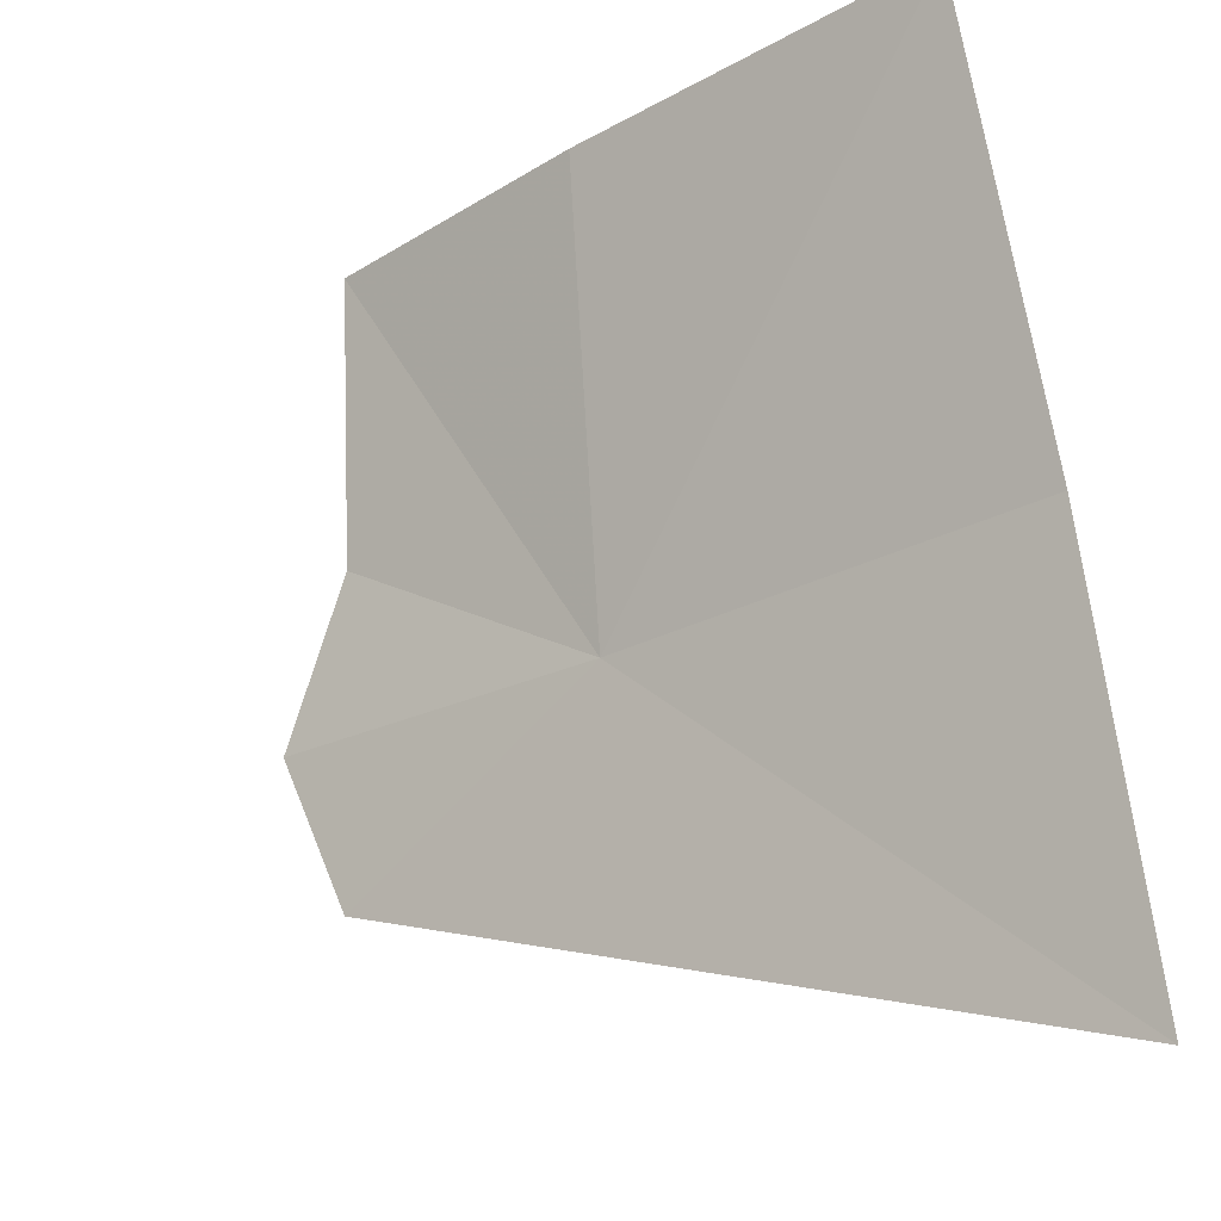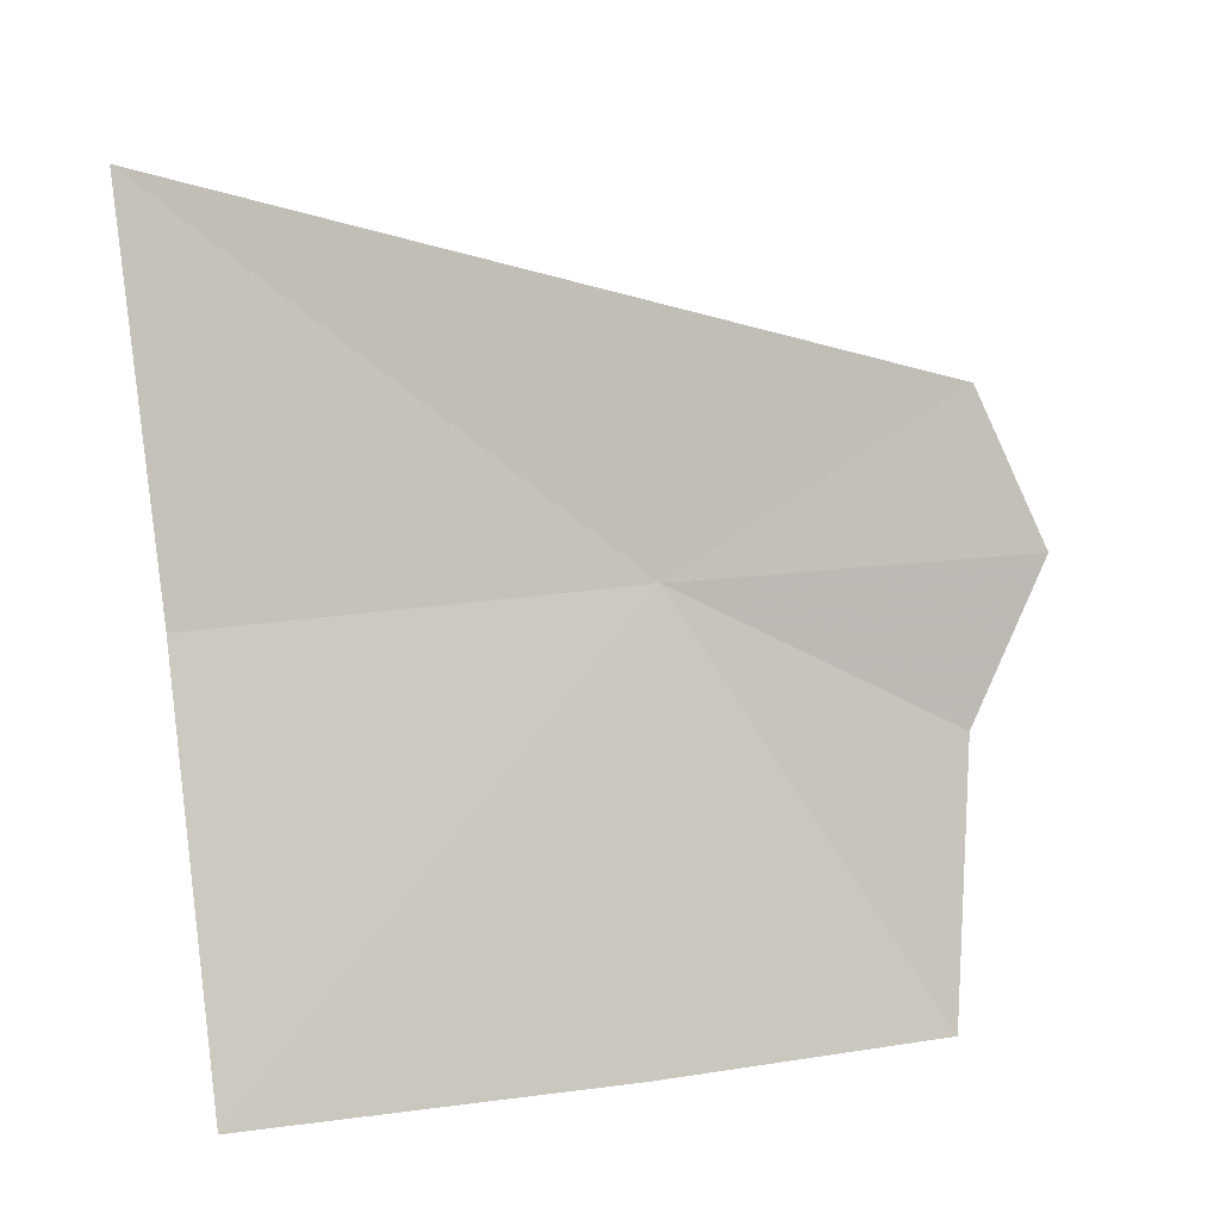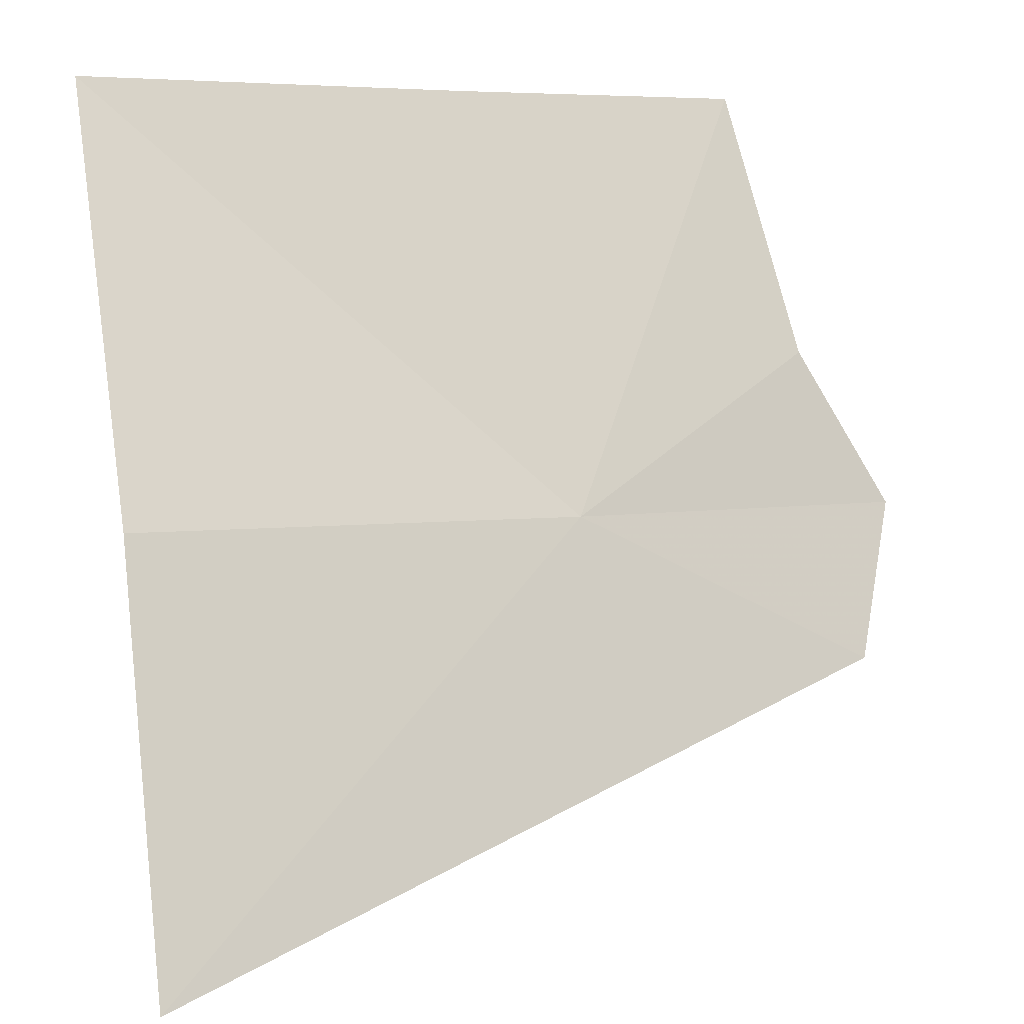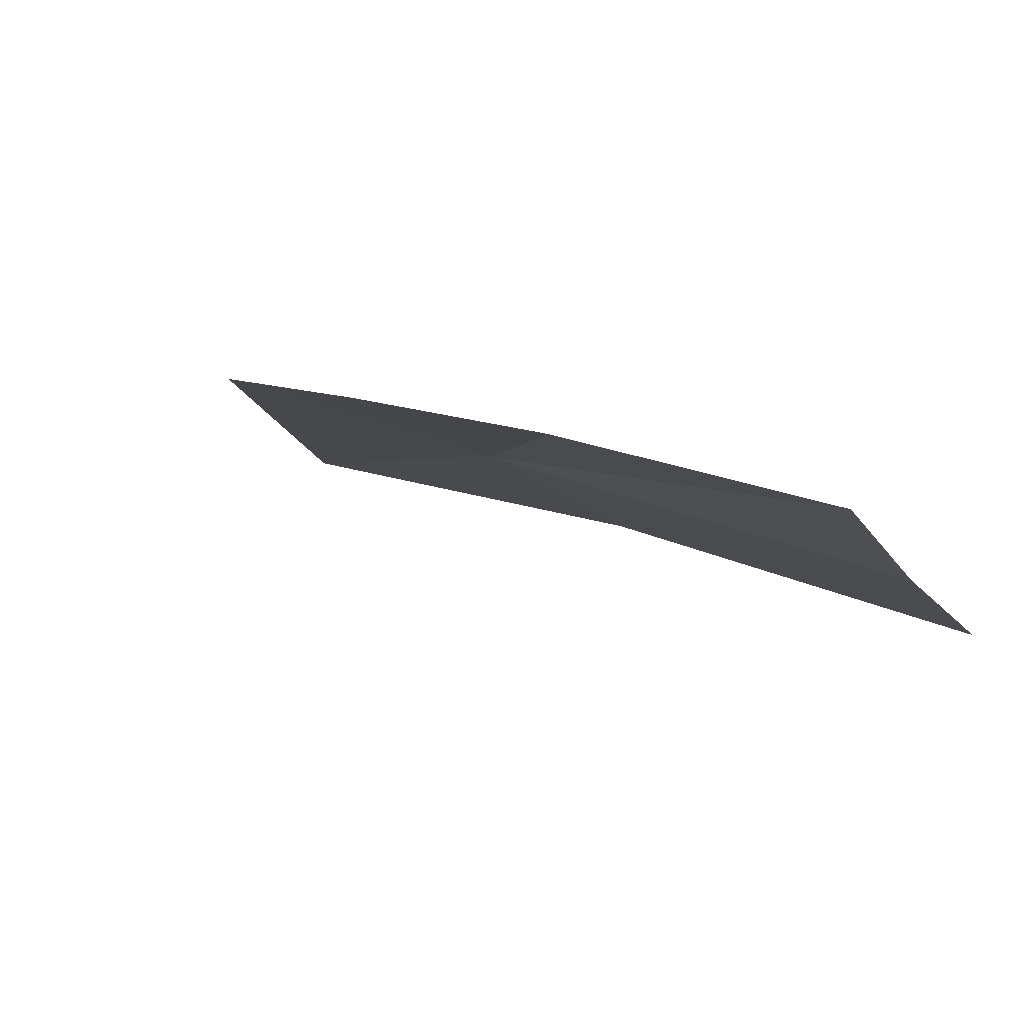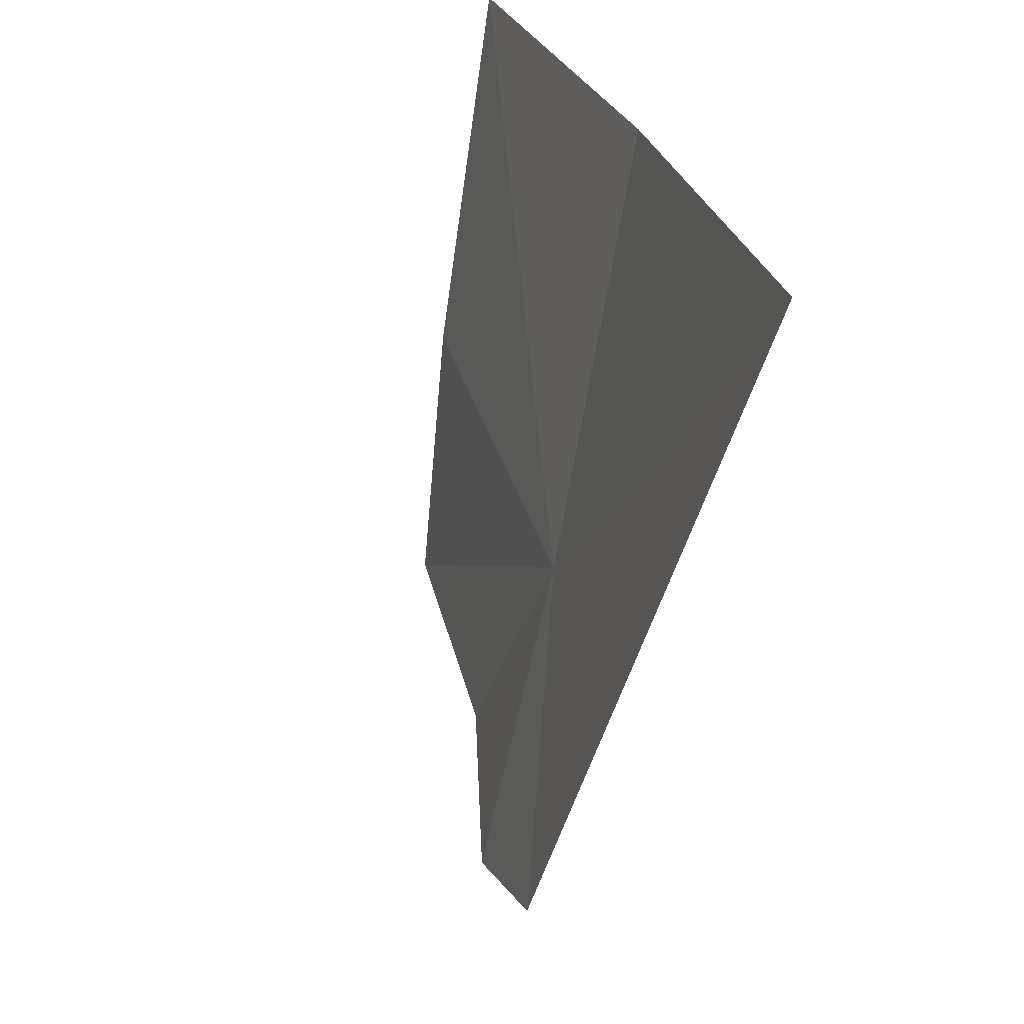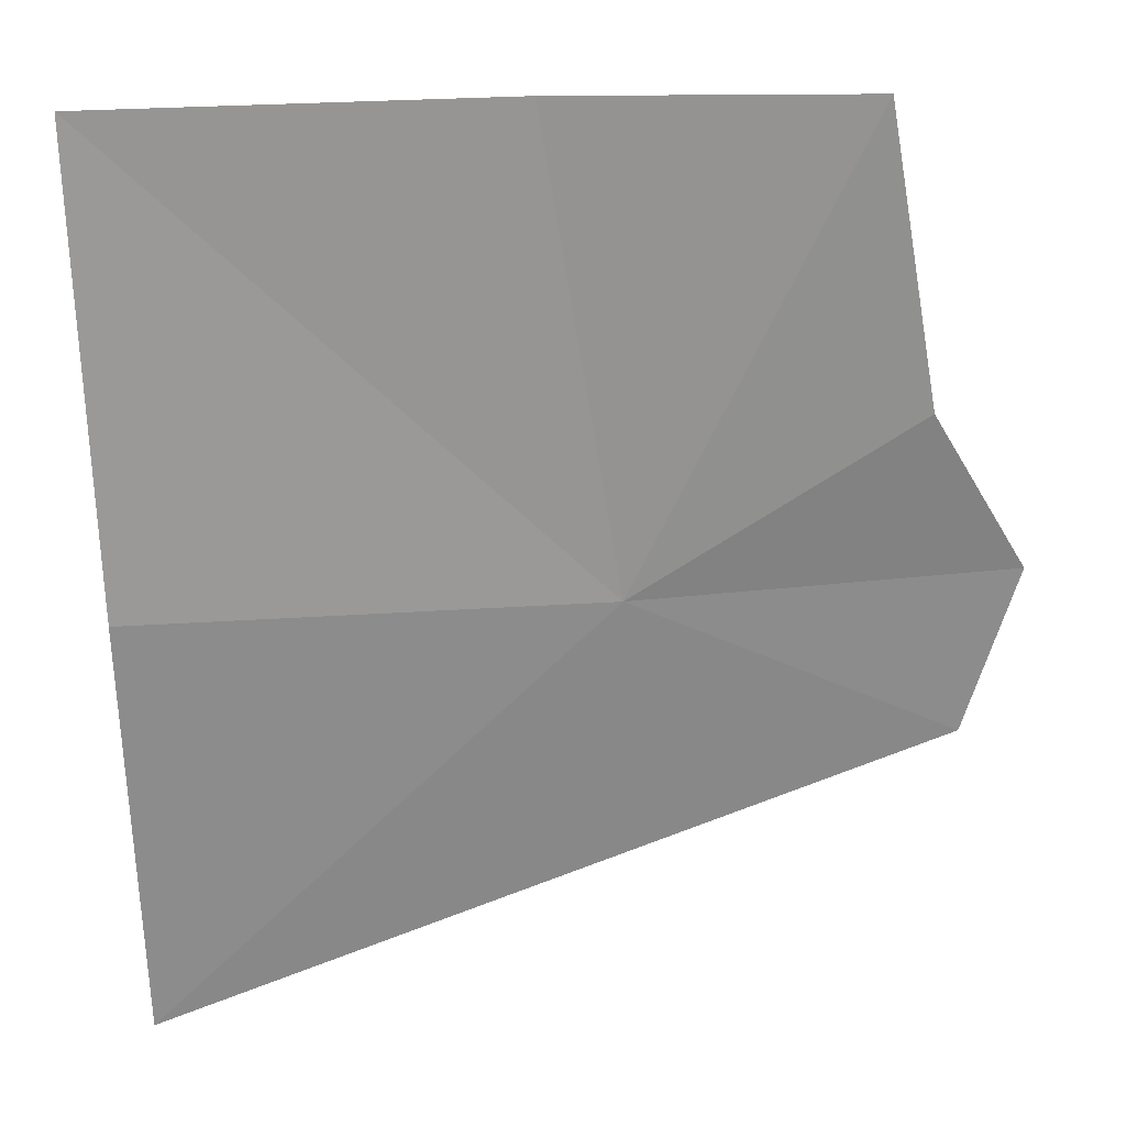
<metadata>
{"format":"obj","ext":"obj","renderer":"f3d","projection":"perspective","resolution":1024,"background":"white","views":[{"elev":-30.6,"azim":34.3,"up":"+Z"},{"elev":-73.8,"azim":-173.4,"up":"+Y"},{"elev":0.3,"azim":152.5,"up":"+Z"},{"elev":-6.0,"azim":-67.8,"up":"+Y"},{"elev":-66.5,"azim":76.6,"up":"+Z"},{"elev":39.4,"azim":173.7,"up":"+Z"}]}
</metadata>
<code>
v -0.08809 0.1521 0.4722
v -0.01325 0.1633 0.4011
v -0.01325 0.1468 0.4699
v -0.01325 0.1231 0.5416
v -0.07803 0.1292 0.5434
v -0.1257 0.1363 0.5447
v -0.1326 0.1488 0.5001
v -0.1472 0.1537 0.4745
v -0.1385 0.1596 0.4483
f 1 3 2
f 1 5 4
f 1 4 3
f 1 7 6
f 1 6 5
f 1 9 8
f 1 8 7
f 1 2 9

</code>
